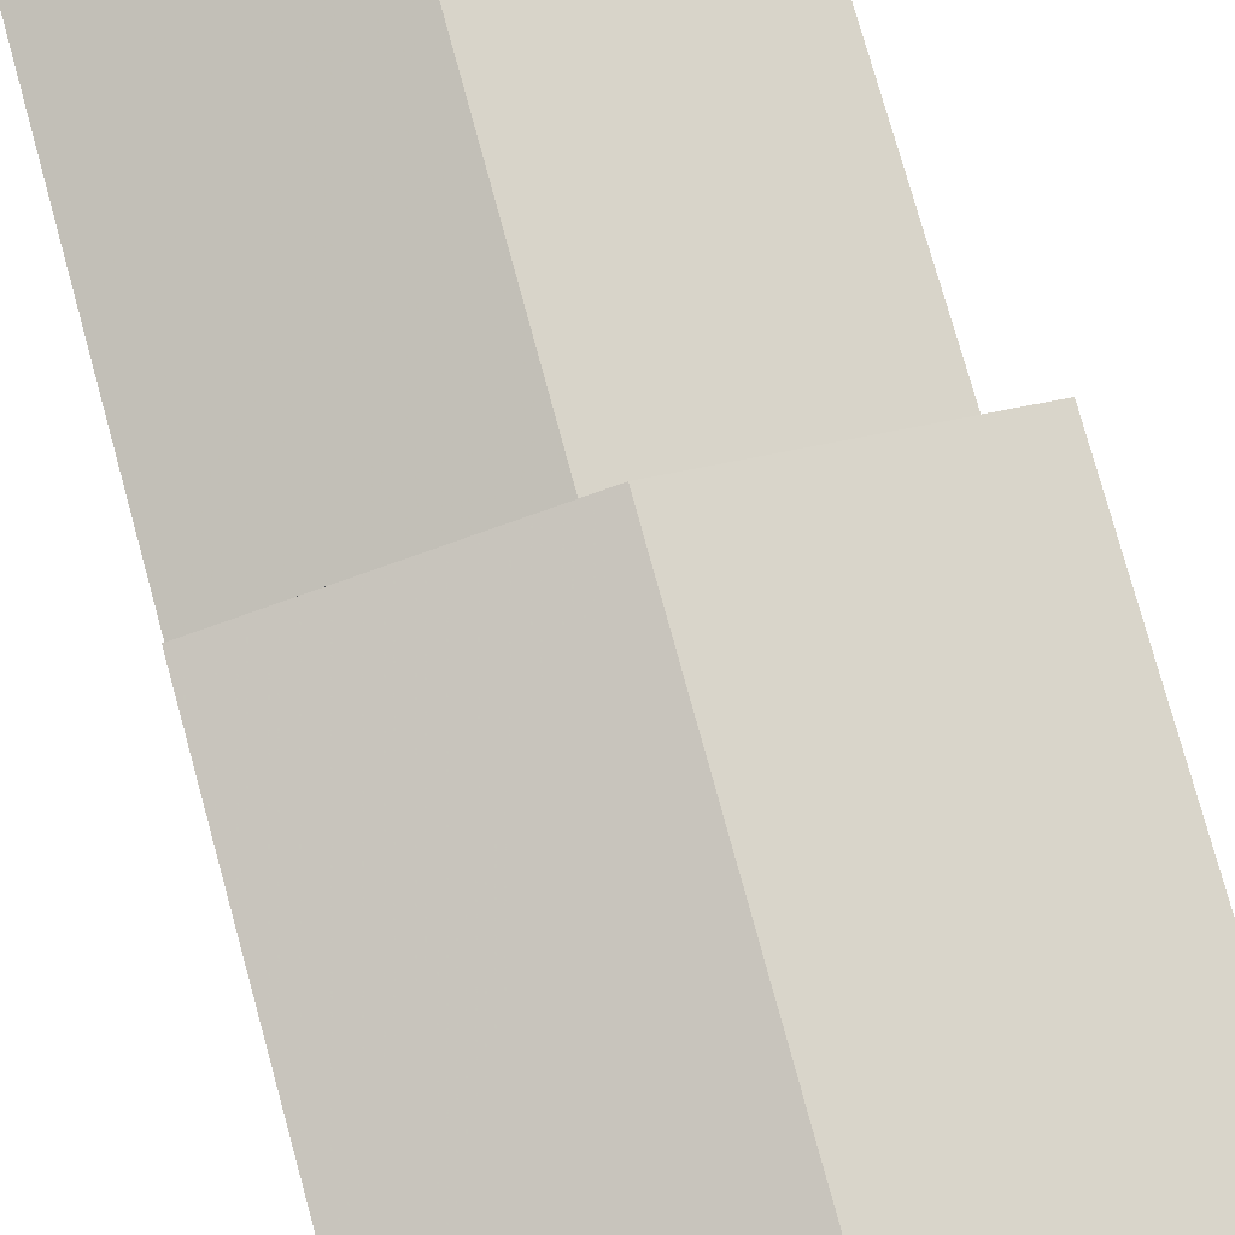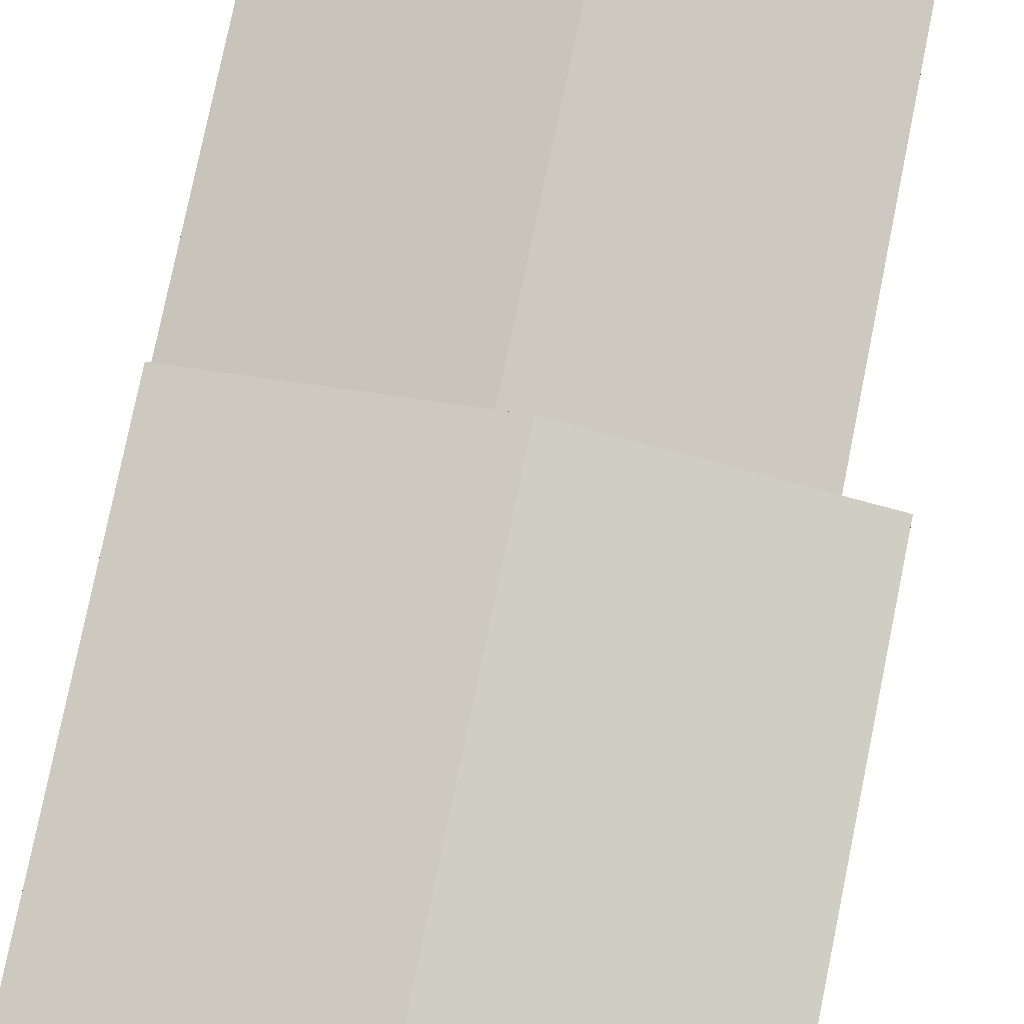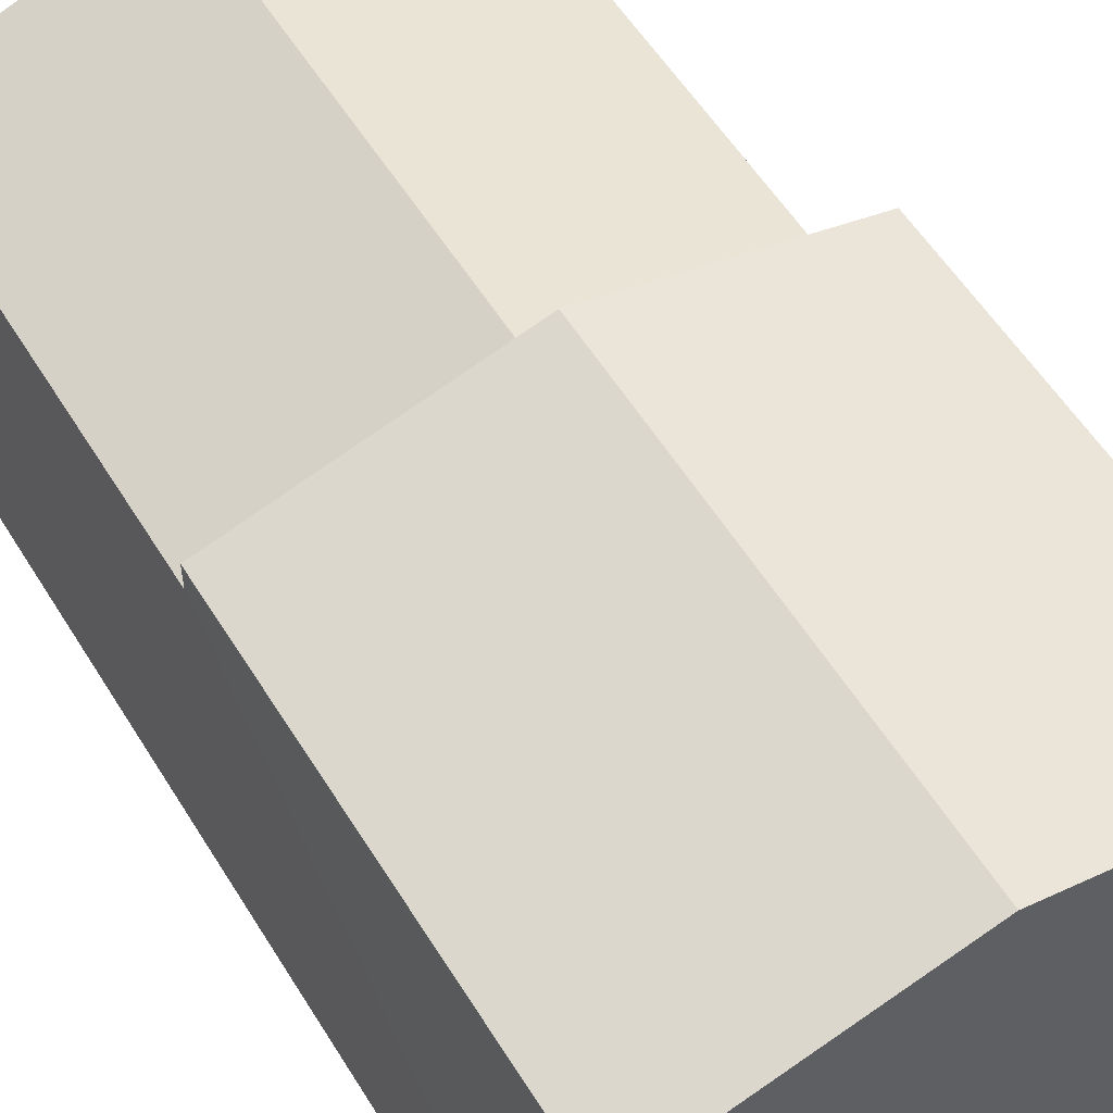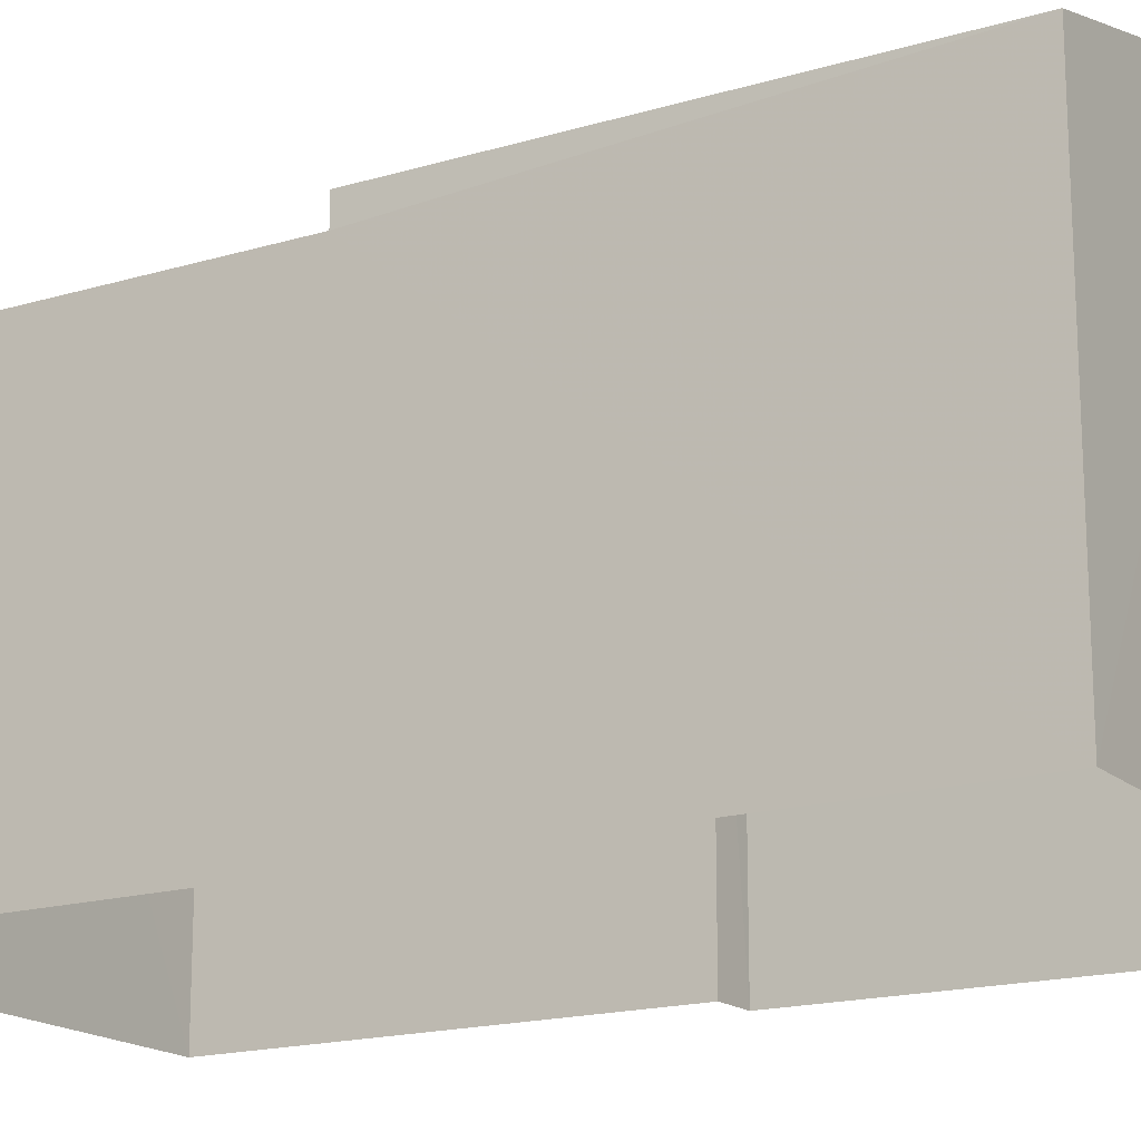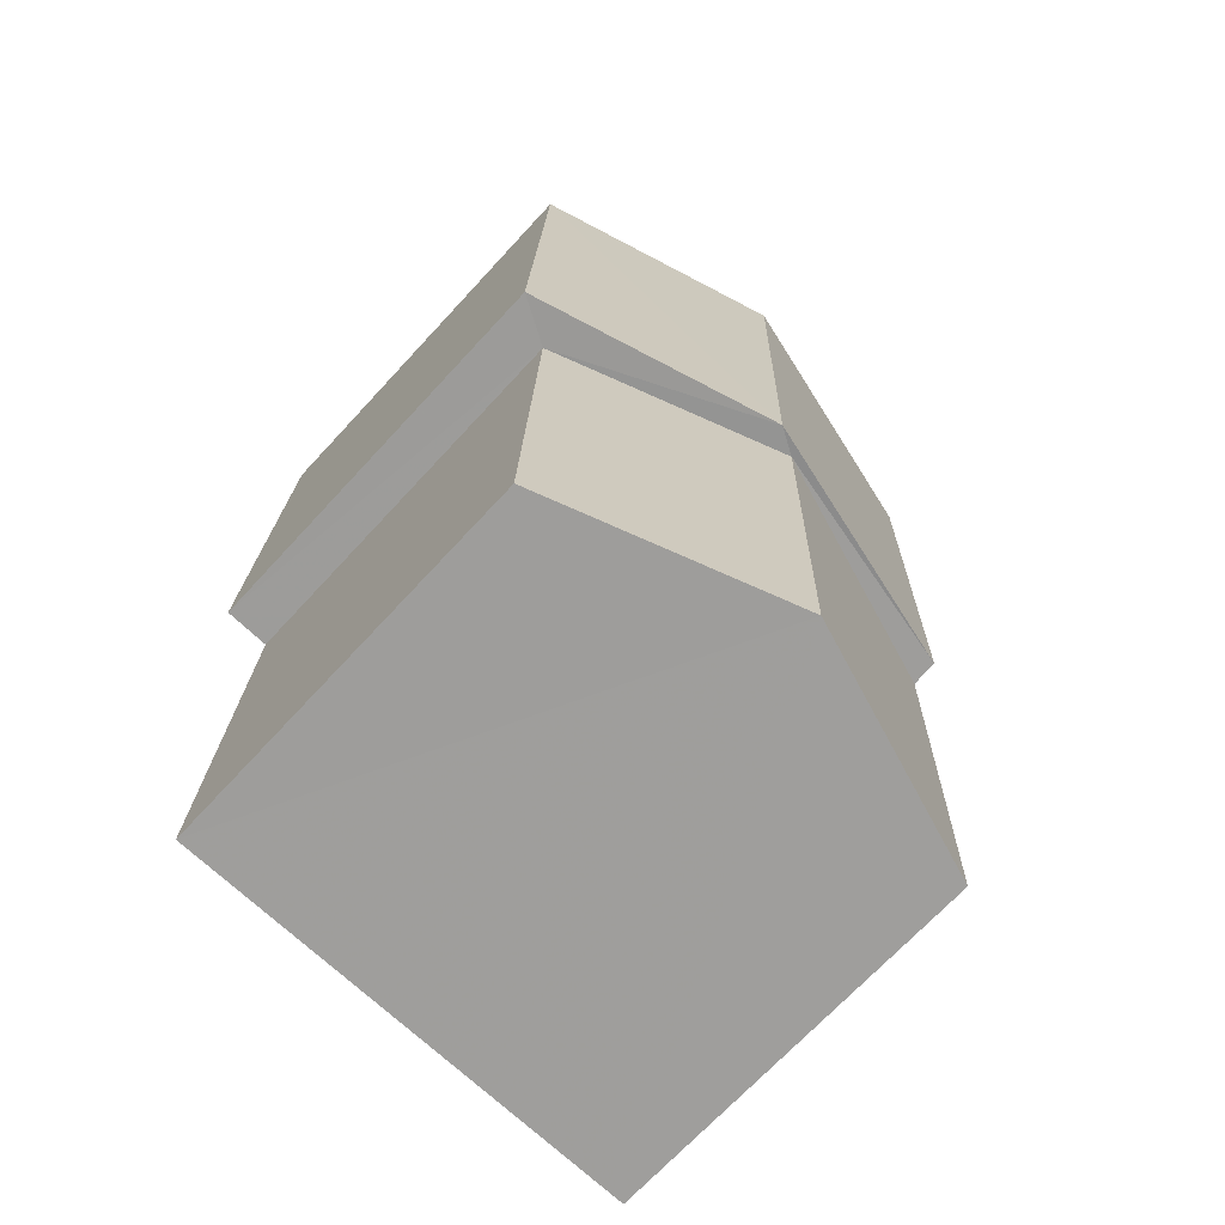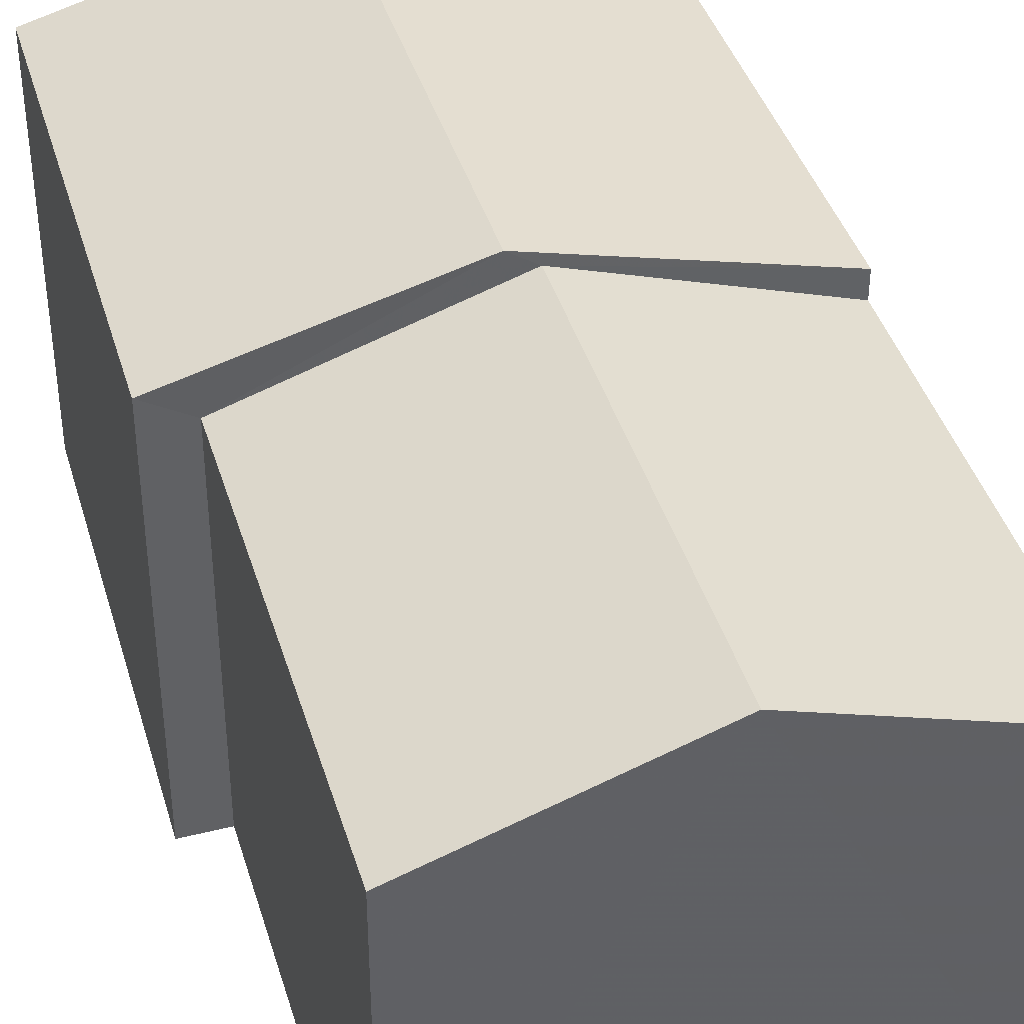
<metadata>
{"format":"obj","ext":"obj","renderer":"f3d","projection":"perspective","resolution":1024,"background":"white","views":[{"elev":77.5,"azim":162.8,"up":"+Z"},{"elev":78.5,"azim":-170.1,"up":"+Z"},{"elev":56.8,"azim":146.8,"up":"+Z"},{"elev":-17.2,"azim":119.3,"up":"+Z"},{"elev":-69.7,"azim":-42.8,"up":"+Y"},{"elev":40.5,"azim":-17.8,"up":"+Z"}]}
</metadata>
<code>
v -3.729e+05 -1.034e+05 31.37
v -3.729e+05 -1.033e+05 31.36
v -3.729e+05 -1.034e+05 31.37
v -3.729e+05 -1.034e+05 31.37
v -3.729e+05 -1.033e+05 31.36
v -3.729e+05 -1.034e+05 31.37
v -3.729e+05 -1.034e+05 36.89
v -3.729e+05 -1.034e+05 38.01
v -3.729e+05 -1.034e+05 36.89
v -3.729e+05 -1.034e+05 38.01
v -3.729e+05 -1.034e+05 36.89
v -3.729e+05 -1.034e+05 36.89
v -3.729e+05 -1.034e+05 38.24
v -3.729e+05 -1.034e+05 37.26
v -3.729e+05 -1.033e+05 37.26
v -3.729e+05 -1.033e+05 38.24
v -3.729e+05 -1.033e+05 37.26
v -3.729e+05 -1.034e+05 37.26
f 1 2 3
f 3 4 1
f 5 2 1
f 6 5 1
f 7 8 9
f 7 10 8
f 11 12 8
f 10 11 8
f 13 14 15
f 16 13 15
f 13 17 18
f 13 16 17
f 15 2 16
f 2 5 16
f 5 17 16
f 15 7 2
f 2 7 3
f 15 14 7
f 3 7 9
f 1 11 6
f 6 11 18
f 18 11 13
f 14 10 7
f 13 10 14
f 11 10 13
f 18 5 6
f 18 17 5
f 12 4 8
f 4 3 8
f 3 9 8
f 1 4 12
f 11 1 12

</code>
